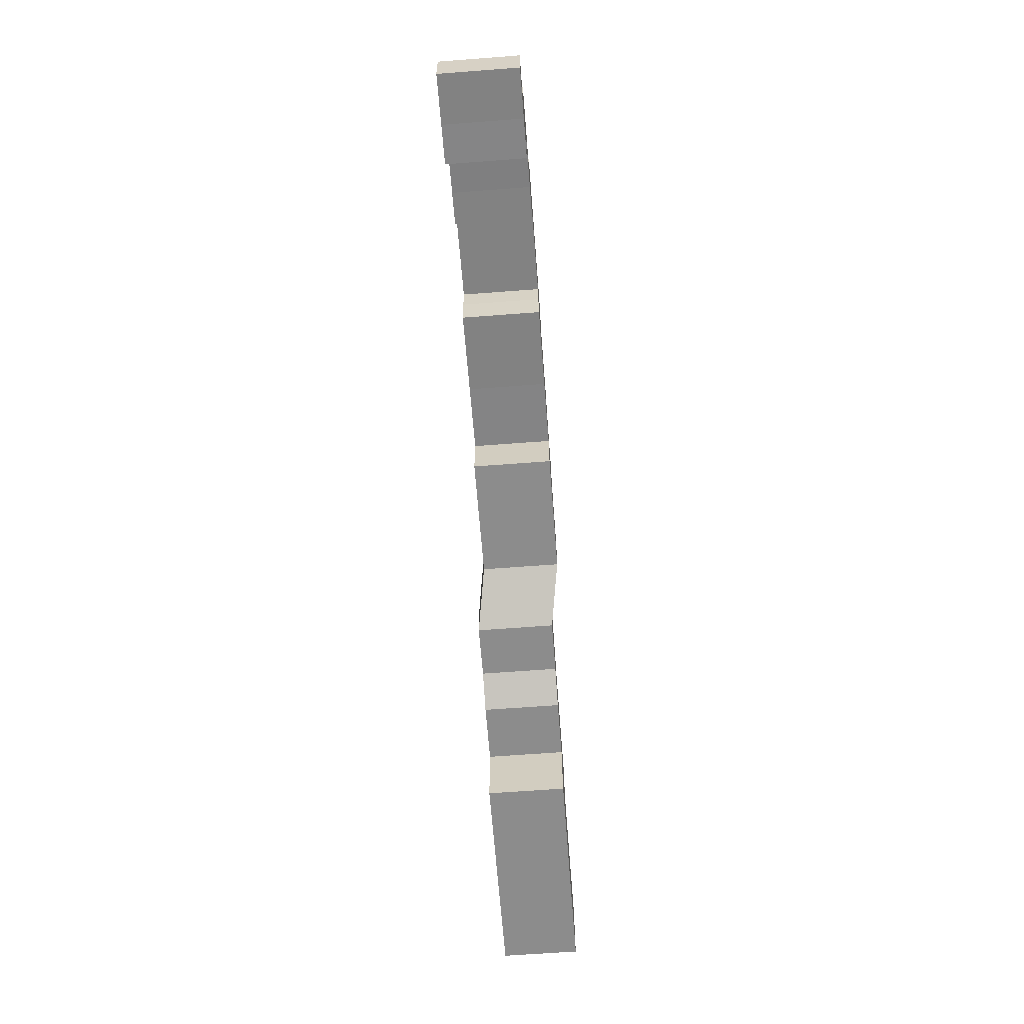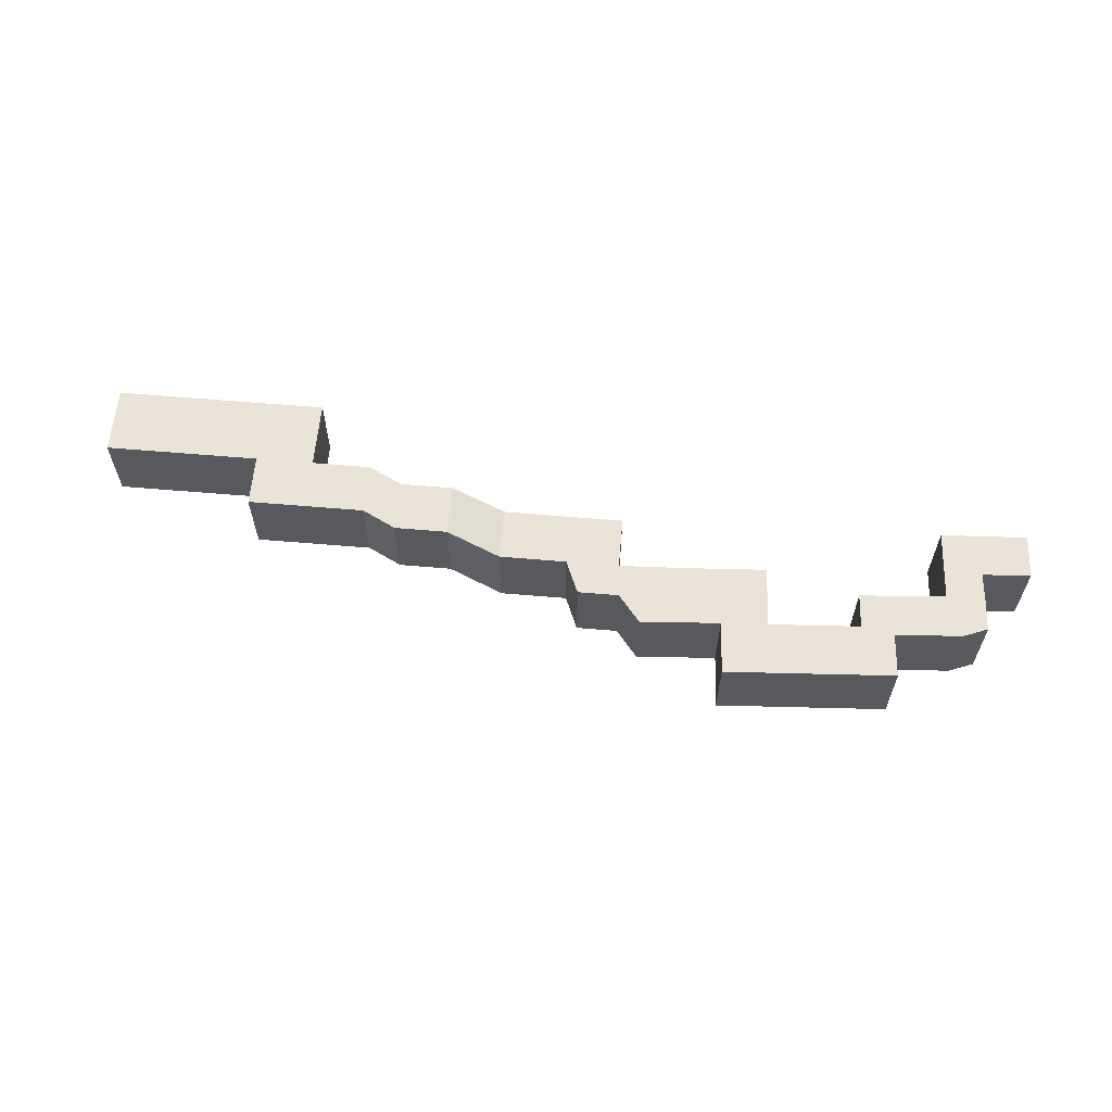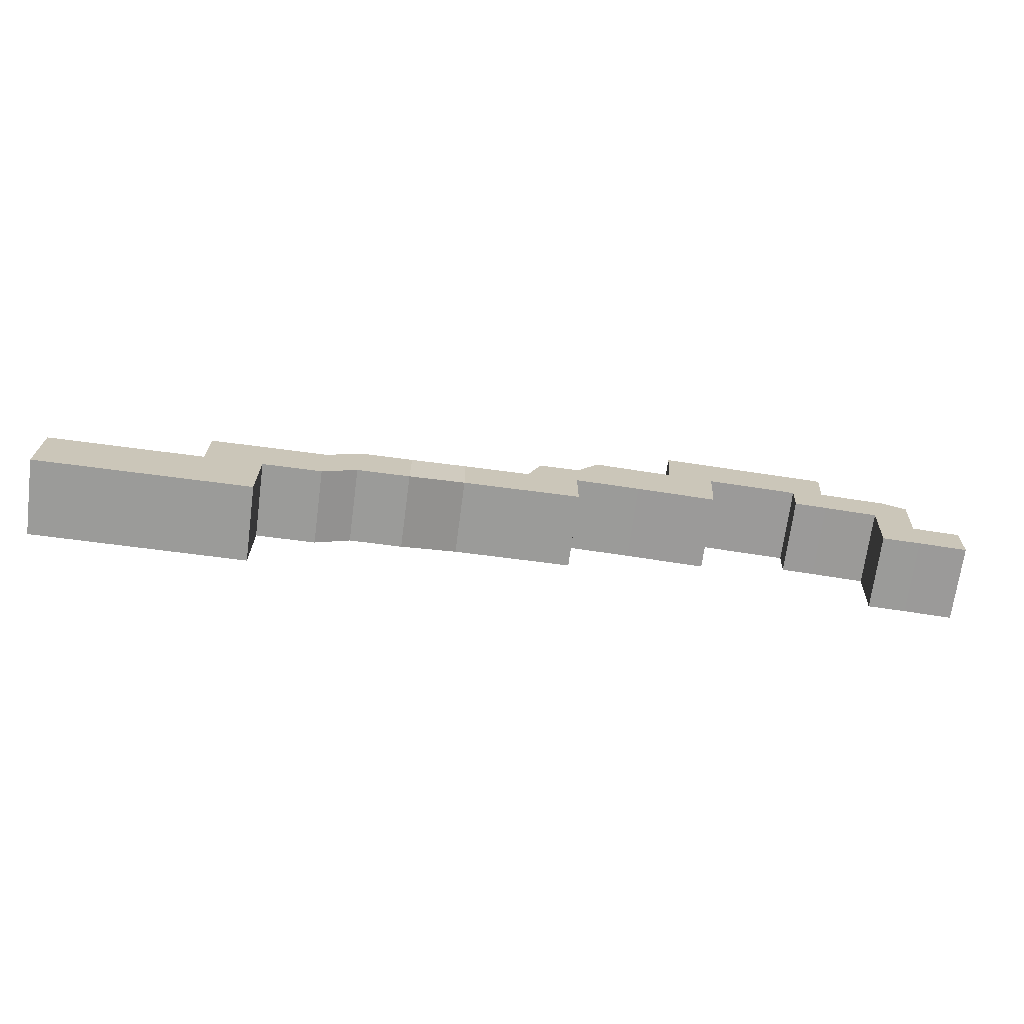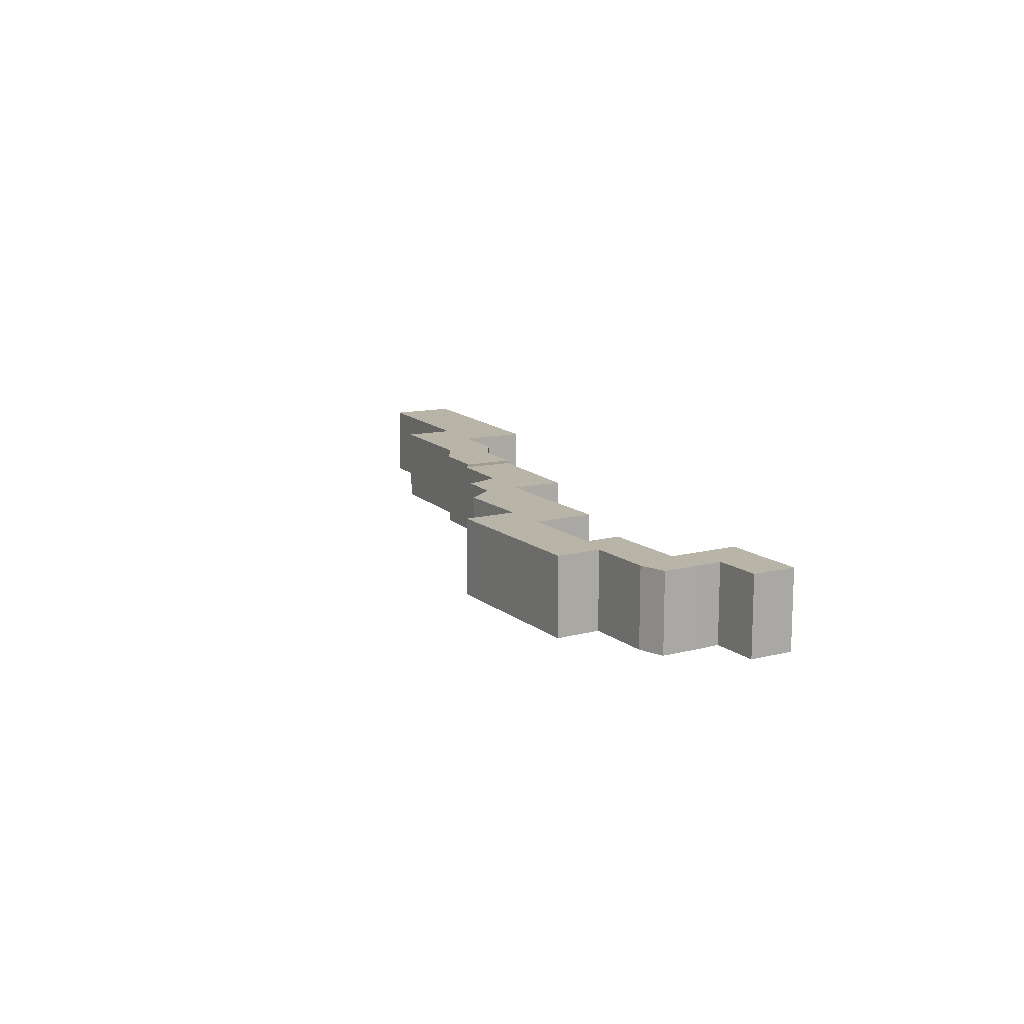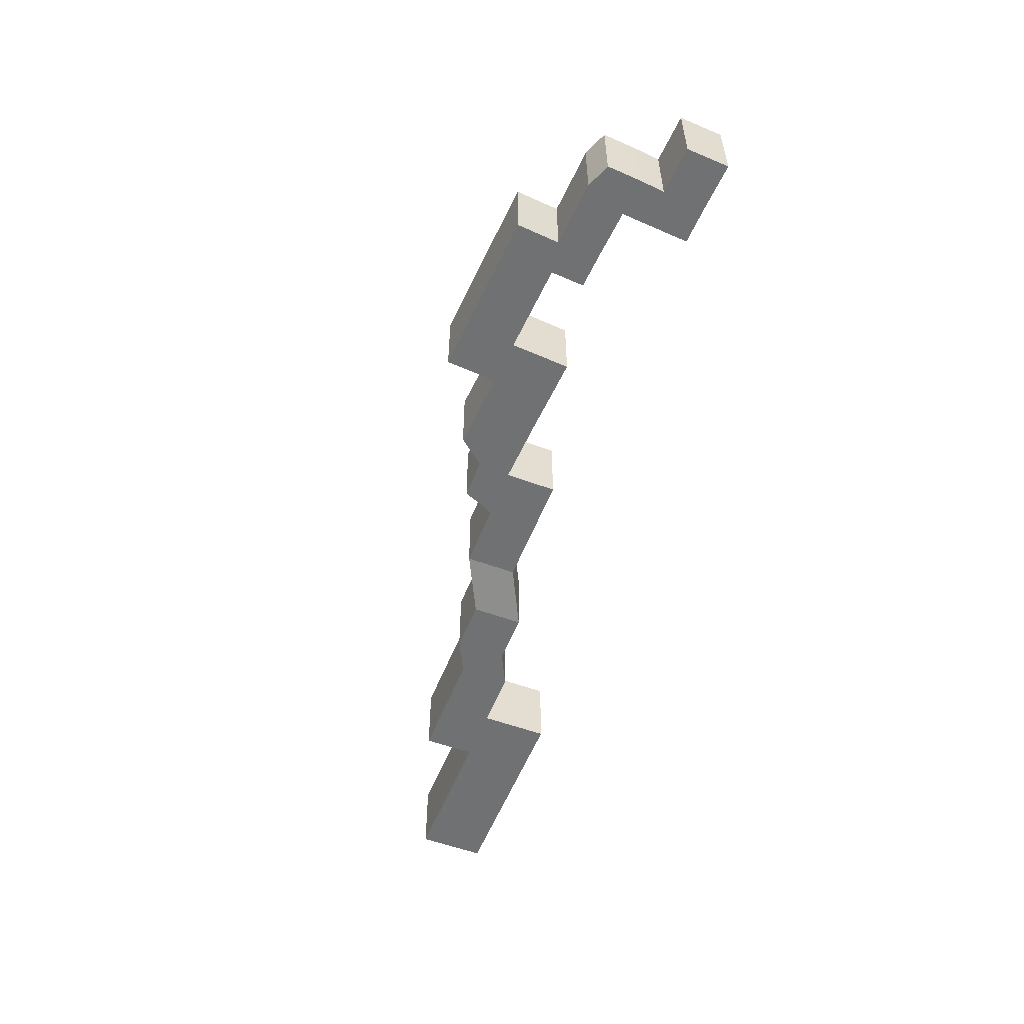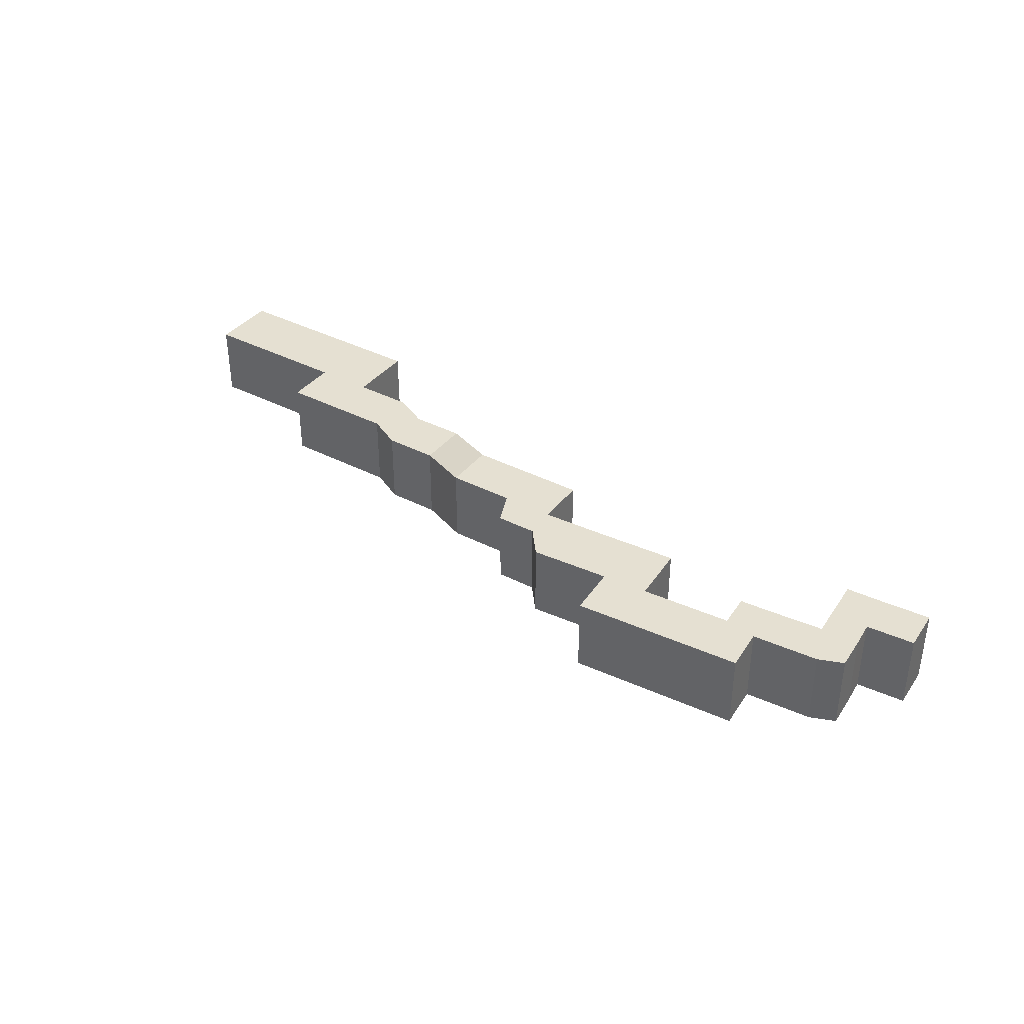
<metadata>
{"format":"obj","ext":"obj","renderer":"f3d","projection":"perspective","resolution":1024,"background":"white","views":[{"elev":-64.2,"azim":-85.6,"up":"+Y"},{"elev":60.8,"azim":-175.0,"up":"+Z"},{"elev":-69.6,"azim":172.5,"up":"+Y"},{"elev":13.1,"azim":-117.0,"up":"+Z"},{"elev":-55.2,"azim":-111.3,"up":"+Z"},{"elev":37.6,"azim":-146.5,"up":"+Z"}]}
</metadata>
<code>
o Cube.001
v -5.916 -0.252 -0.7442
v -5.916 0.3176 -0.7442
v -5.916 -0.252 -1.386
v -5.916 0.3176 -1.386
v -4.619 -0.252 -0.7442
v -4.619 0.3176 -0.7442
v -4.619 -0.252 -1.386
v -4.619 0.3176 -1.386
v -6.4 -0.252 -1.386
v -6.4 -0.252 -0.7442
v -6.4 0.3176 -0.7442
v -6.4 0.3176 -1.386
v -5.916 0.748 -0.7442
v -5.916 0.748 -1.386
v -6.4 0.748 -0.7442
v -6.4 0.748 -1.386
v -6.894 0.3176 -0.7442
v -6.894 0.3176 -1.386
v -6.894 0.748 -0.7442
v -6.894 0.748 -1.386
v -7.18 0.4623 -0.7442
v -7.18 0.4623 -1.386
v -7.18 0.8927 -0.7442
v -7.18 0.8927 -1.386
v -7.621 0.4623 -0.7442
v -7.621 0.4623 -1.386
v -7.621 0.8927 -0.7442
v -7.621 0.8927 -1.386
v -8.091 0.706 -0.6624
v -8.091 0.706 -1.304
v -8.091 1.136 -0.6624
v -8.091 1.136 -1.304
v -8.645 0.706 -0.6624
v -8.645 0.706 -1.304
v -8.645 1.136 -0.6624
v -8.645 1.136 -1.304
v -9.08 0.706 -0.6624
v -9.08 0.706 -1.304
v -9.08 1.136 -0.6624
v -9.08 1.136 -1.304
v -8.76 1.411 -0.6624
v -8.76 1.411 -1.304
v -9.099 1.411 -0.6624
v -9.099 1.411 -1.304
v -9.625 1.11 -0.6624
v -9.625 1.11 -1.304
v -9.644 1.385 -0.6624
v -9.644 1.385 -1.304
v -9.281 1.639 -0.6624
v -9.281 1.639 -1.304
v -9.657 1.612 -0.6624
v -9.657 1.612 -1.304
v -9.909 1.093 -0.6624
v -9.909 1.093 -1.304
v -9.928 1.367 -0.6624
v -9.928 1.367 -1.304
v -9.941 1.595 -0.6624
v -9.941 1.595 -1.304
v -10.29 1.069 -0.6624
v -10.29 1.069 -1.304
v -10.31 1.344 -0.6624
v -10.31 1.344 -1.304
v -10.32 1.571 -0.6624
v -10.32 1.571 -1.304
v -9.968 2.029 -0.6624
v -9.968 2.029 -1.304
v -10.35 2.005 -0.6624
v -10.35 2.005 -1.304
v -10.64 1.552 -0.6624
v -10.64 1.552 -1.304
v -10.66 1.986 -0.6624
v -10.66 1.986 -1.304
v -11.07 1.525 -0.6624
v -11.07 1.525 -1.304
v -11.1 1.959 -0.6624
v -11.1 1.959 -1.304
v -11.34 1.576 -0.6624
v -11.34 1.576 -1.304
v -11.37 1.942 -0.6624
v -11.37 1.942 -1.304
v -11.05 1.24 -0.6624
v -11.05 1.24 -1.304
v -11.32 1.223 -0.6624
v -11.32 1.223 -1.304
v -11.89 1.542 -0.6624
v -11.89 1.542 -1.304
v -11.76 1.189 -0.6624
v -11.76 1.189 -1.304
v -12.1 1.461 -0.6624
v -12.1 1.461 -1.304
v -12.08 1.176 -0.6624
v -12.08 1.176 -1.304
v -11.74 0.8815 -0.6624
v -11.74 0.8815 -1.304
v -12.06 0.9606 -0.6624
v -12.06 0.9606 -1.304
v -11.73 0.6107 -0.6624
v -11.73 0.6107 -1.304
v -12.04 0.5979 -0.6624
v -12.04 0.5979 -1.304
v -12.46 0.9359 -0.6624
v -12.46 0.9359 -1.304
v -12.44 0.5732 -0.6624
v -12.44 0.5732 -1.304
f 4 3 9 12
f 3 4 8 7
f 7 8 6 5
f 5 6 2 1
f 3 7 5 1
f 8 4 2 6
f 10 11 12 9
f 1 2 11 10
f 12 11 17 18
f 3 1 10 9
f 13 14 16 15
f 4 12 16 14
f 2 4 14 13
f 11 2 13 15
f 17 19 23 21
f 16 12 18 20
f 15 16 20 19
f 11 15 19 17
f 22 21 25 26
f 18 17 21 22
f 20 18 22 24
f 19 20 24 23
f 28 26 30 32
f 24 22 26 28
f 23 24 28 27
f 21 23 27 25
f 29 31 35 33
f 27 28 32 31
f 25 27 31 29
f 26 25 29 30
f 36 34 38 40
f 30 29 33 34
f 32 30 34 36
f 31 32 36 35
f 38 37 39 40
f 40 39 45 46
f 33 35 39 37
f 34 33 37 38
f 41 42 44 43
f 39 35 41 43
f 35 36 42 41
f 36 40 44 42
f 48 46 54 56
f 39 43 47 45
f 44 40 46 48
f 44 48 52 50
f 49 50 52 51
f 47 51 57 55
f 47 43 49 51
f 43 44 50 49
f 58 56 62 64
f 54 53 59 60
f 52 48 56 58
f 45 47 55 53
f 46 45 53 54
f 51 52 58 57
f 60 59 61 62
f 62 61 63 64
f 56 54 60 62
f 55 57 63 61
f 63 57 65 67
f 53 55 61 59
f 65 66 68 67
f 63 67 71 69
f 58 64 68 66
f 57 58 66 65
f 71 72 76 75
f 64 63 69 70
f 67 68 72 71
f 68 64 70 72
f 73 75 79 77
f 69 71 75 73
f 70 69 73 74
f 72 70 74 76
f 78 77 79 80
f 73 77 83 81
f 76 74 78 80
f 75 76 80 79
f 82 81 83 84
f 74 73 81 82
f 78 74 82 84
f 83 77 85 87
f 86 88 92 90
f 78 84 88 86
f 77 78 86 85
f 84 83 87 88
f 89 90 92 91
f 91 92 96 95
f 87 85 89 91
f 85 86 90 89
f 96 94 98 100
f 87 91 95 93
f 88 87 93 94
f 92 88 94 96
f 98 97 99 100
f 94 93 97 98
f 93 95 99 97
f 99 95 101 103
f 101 102 104 103
f 96 100 104 102
f 100 99 103 104
f 95 96 102 101

</code>
